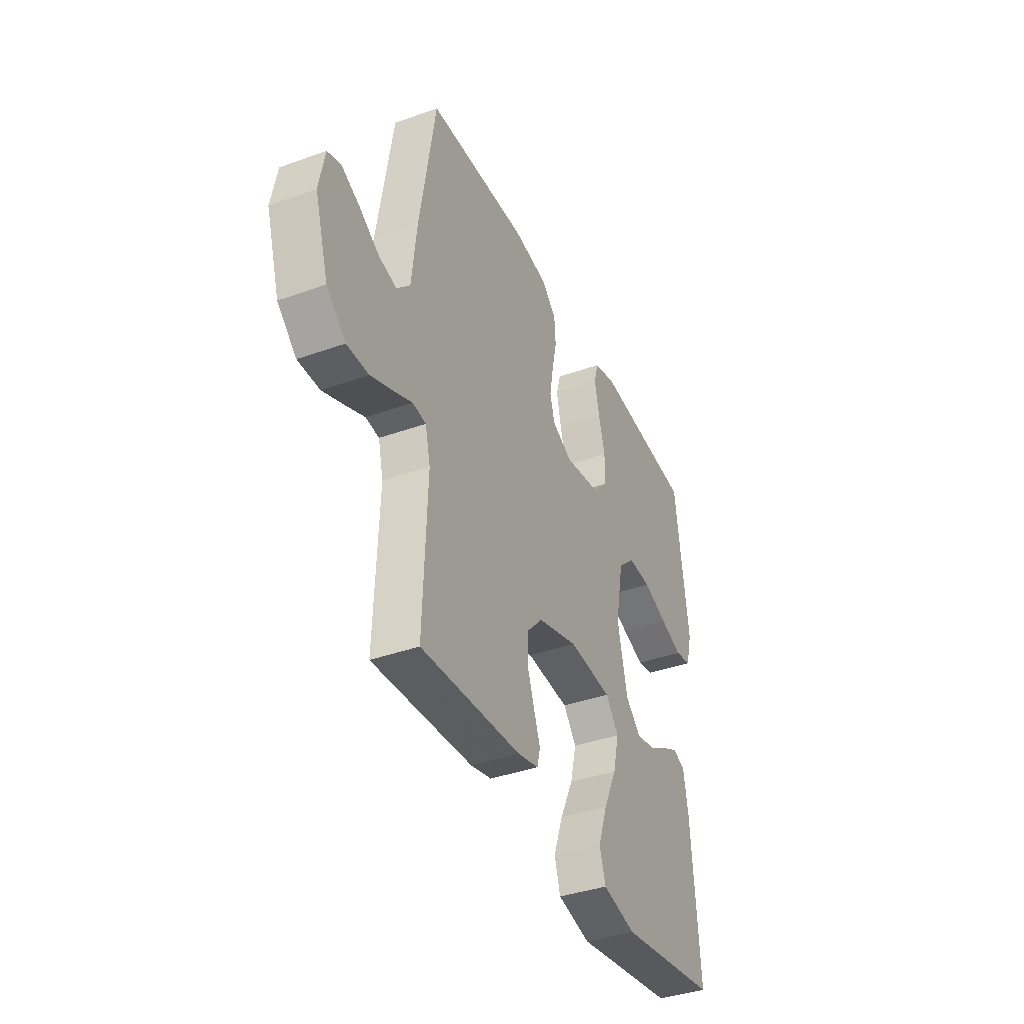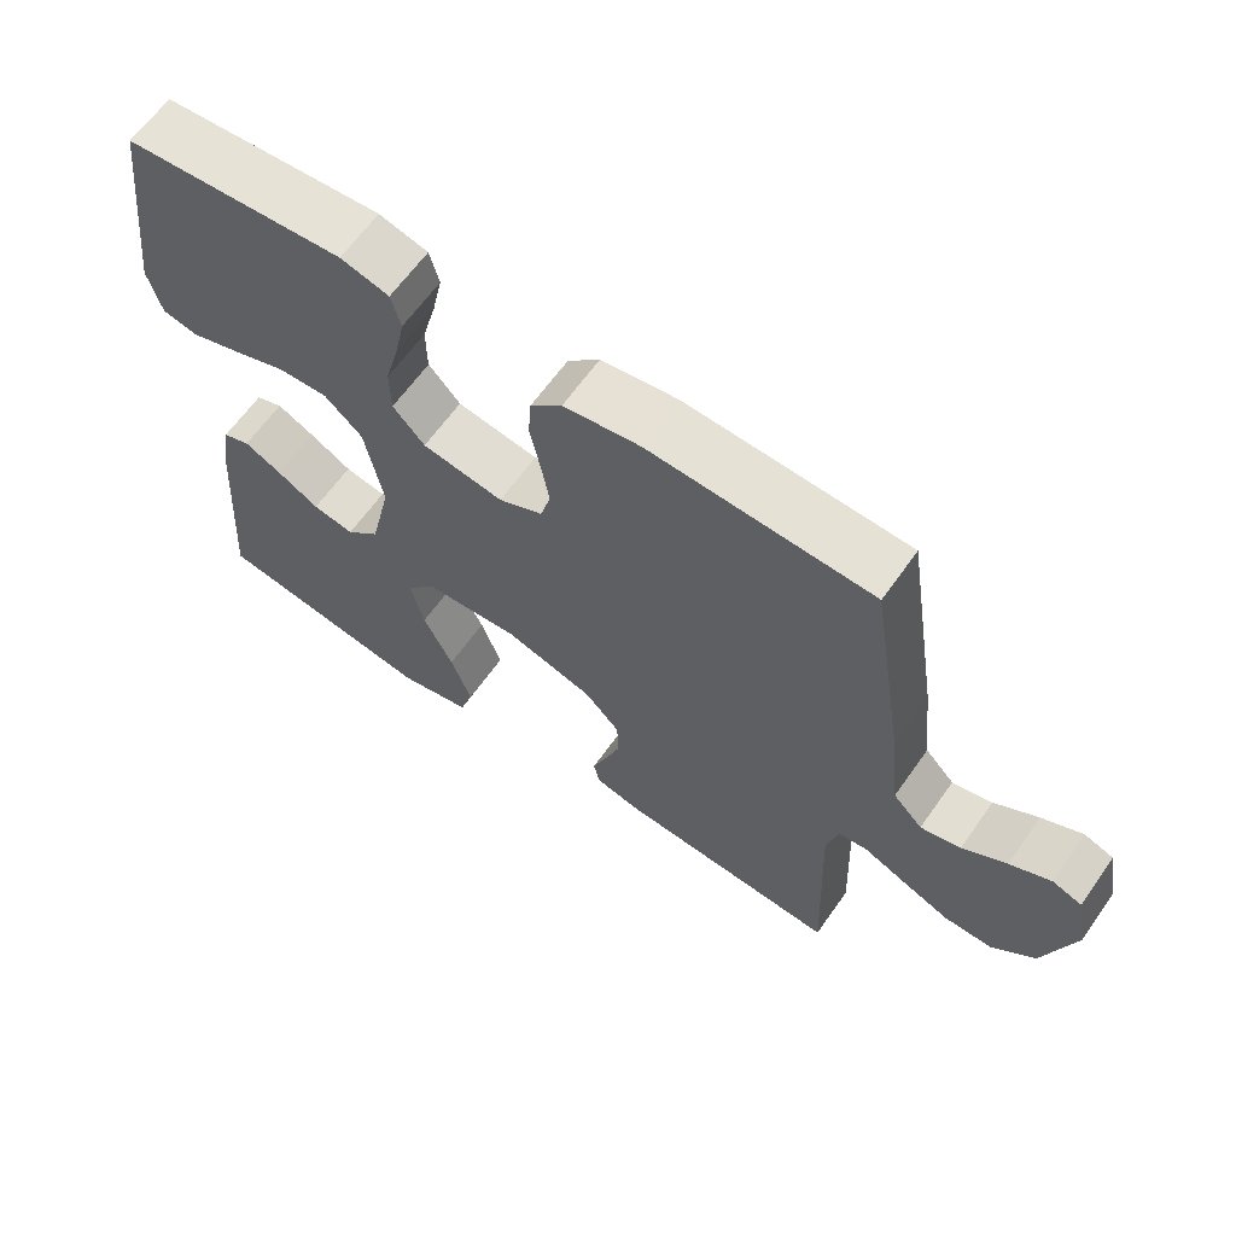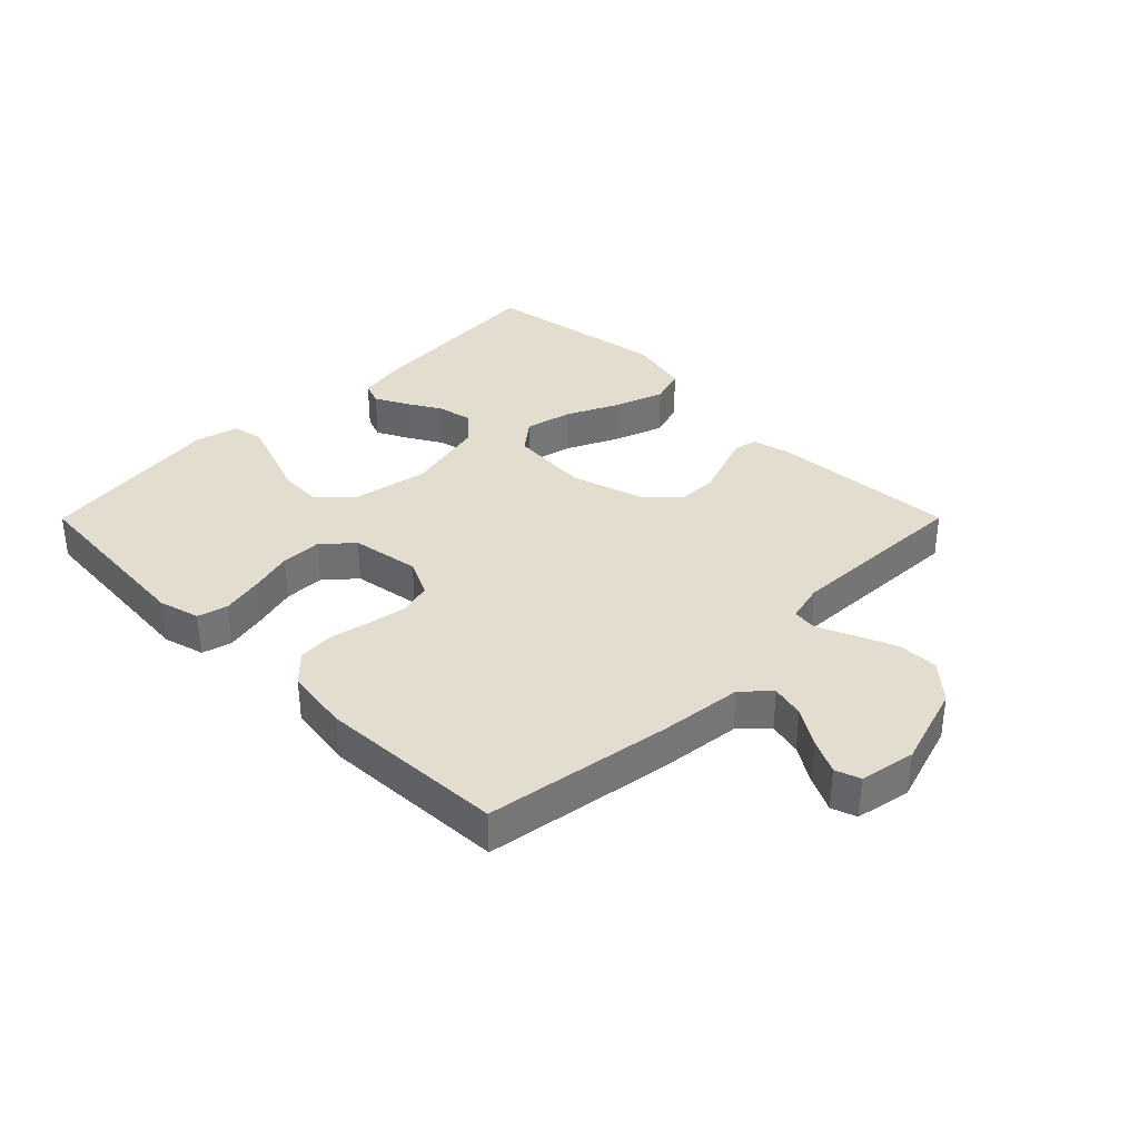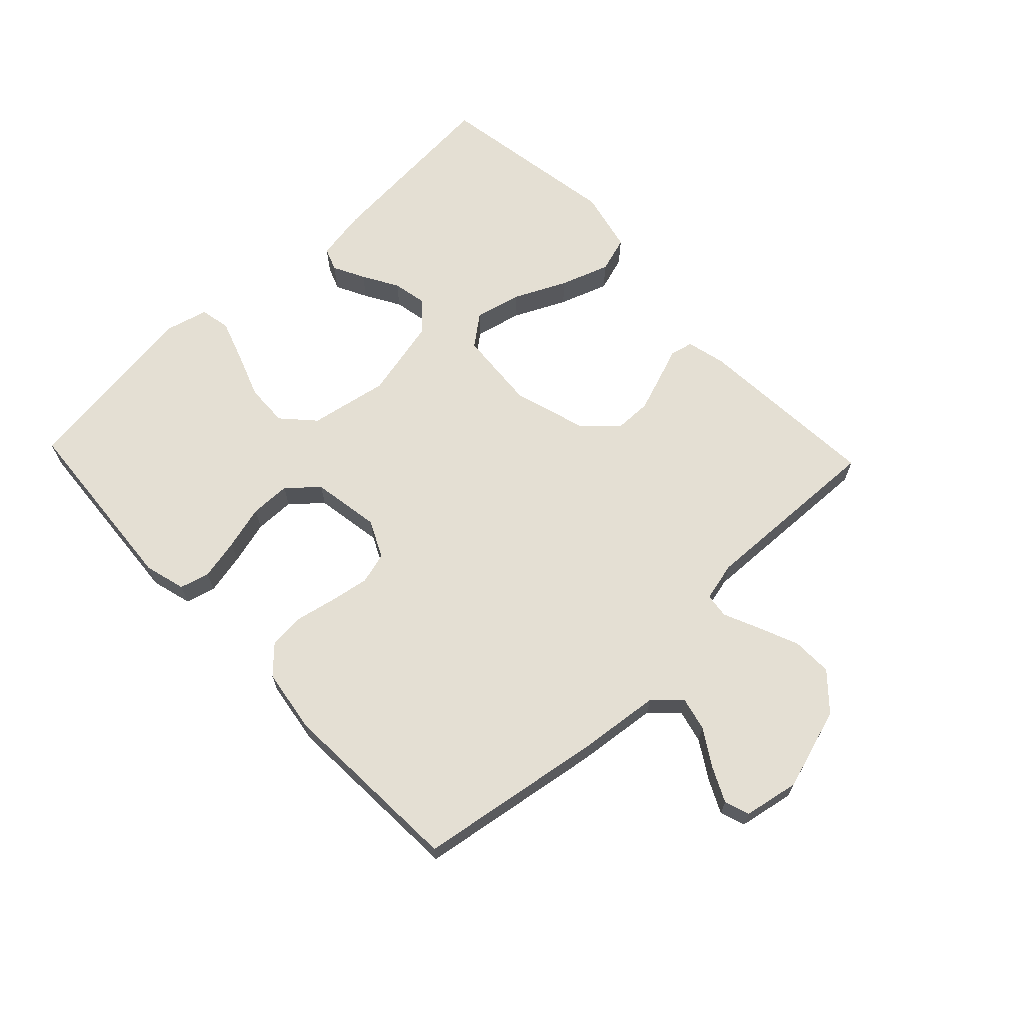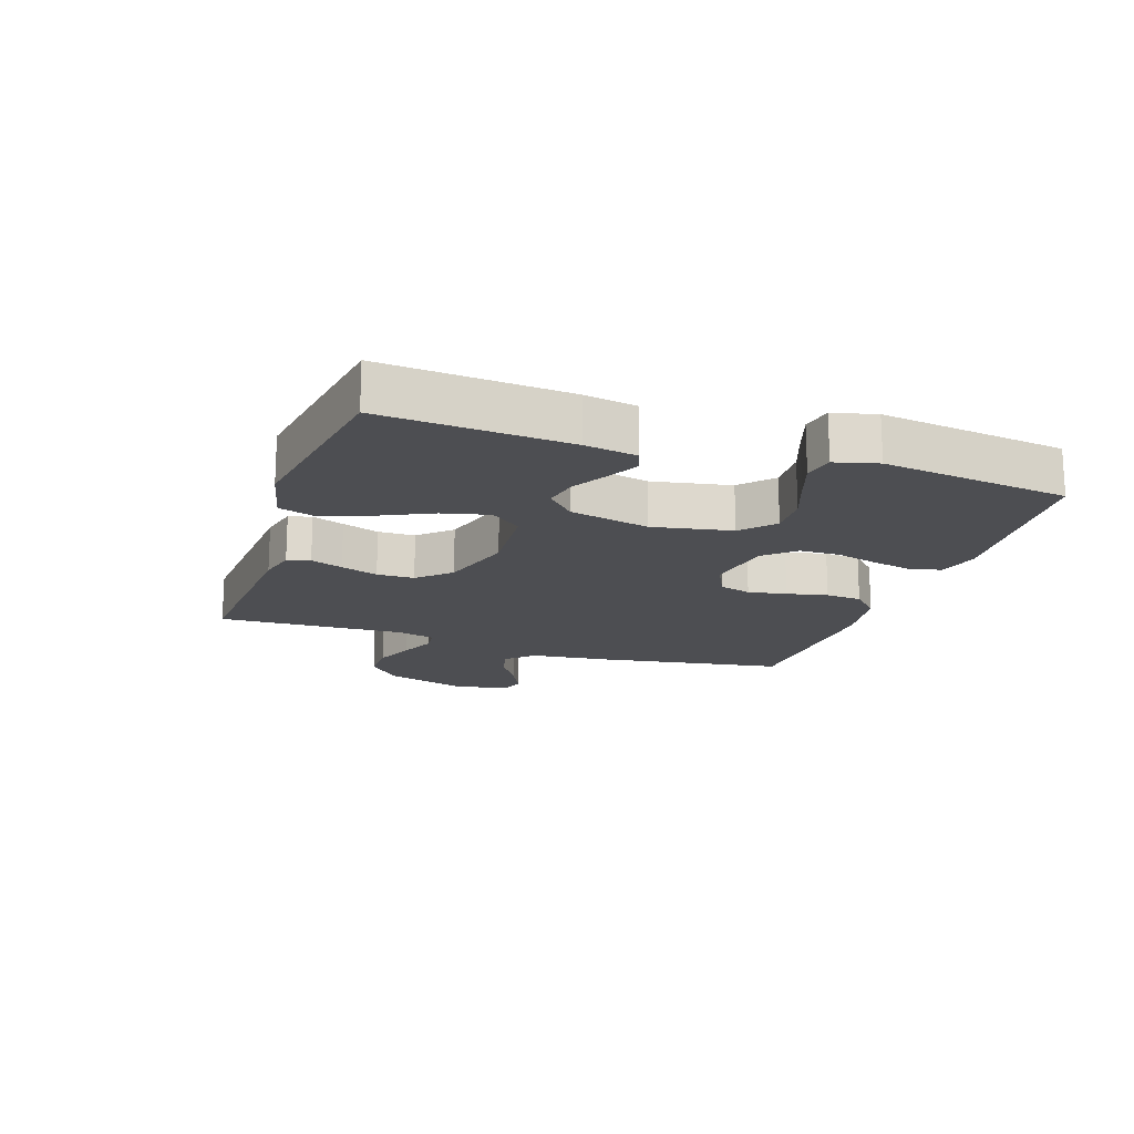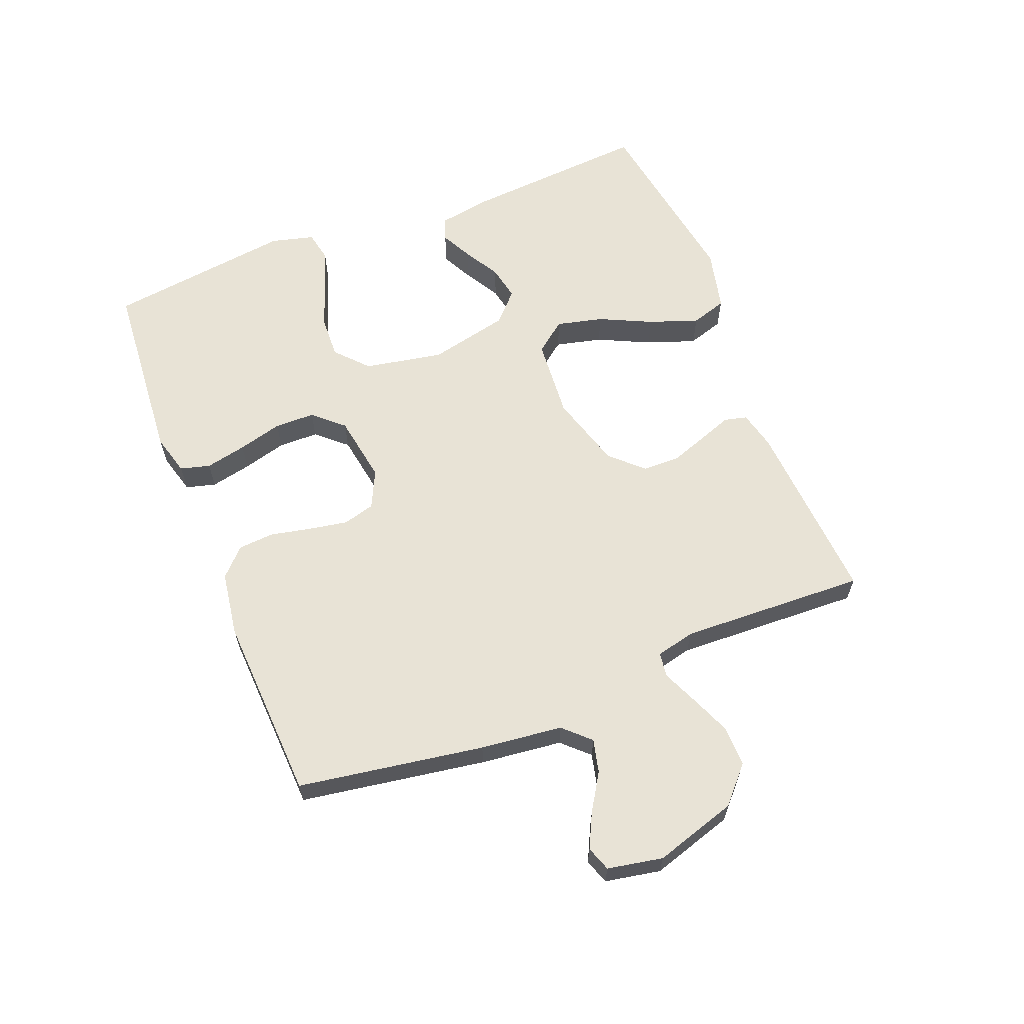
<metadata>
{"format":"obj","ext":"obj","renderer":"f3d","projection":"perspective","resolution":1024,"background":"white","views":[{"elev":-39.0,"azim":114.2,"up":"+Z"},{"elev":63.6,"azim":35.2,"up":"+Z"},{"elev":35.5,"azim":44.9,"up":"+Y"},{"elev":66.5,"azim":46.4,"up":"+Y"},{"elev":-17.1,"azim":-108.6,"up":"+Y"},{"elev":62.5,"azim":68.4,"up":"+Y"}]}
</metadata>
<code>
v -0.5 0.07 -0.5
v -0.478 0.07 -0.2
v -0.464 0.07 -0.117
v -0.427 0.07 -0.103
v -0.376 0.07 -0.129
v -0.319 0.07 -0.162
v -0.263 0.07 -0.173
v -0.217 0.07 -0.129
v -0.188 0.07 0
v -0.212 0.07 0.127
v -0.263 0.07 0.174
v -0.332 0.07 0.171
v -0.405 0.07 0.144
v -0.472 0.07 0.121
v -0.521 0.07 0.131
v -0.539 0.07 0.2
v -0.5 0.07 0.5
v -0.2 0.07 0.524
v -0.134 0.07 0.506
v -0.121 0.07 0.458
v -0.135 0.07 0.392
v -0.154 0.07 0.321
v -0.153 0.07 0.256
v -0.11 0.07 0.208
v 0 0.07 0.19
v 0.06 0.07 0.219
v 0.074 0.07 0.27
v 0.063 0.07 0.332
v 0.049 0.07 0.398
v 0.053 0.07 0.456
v 0.096 0.07 0.498
v 0.2 0.07 0.514
v 0.5 0.07 0.5
v 0.548 0.07 0.2
v 0.563 0.07 0.068
v 0.603 0.07 0.026
v 0.657 0.07 0.039
v 0.716 0.07 0.076
v 0.771 0.07 0.103
v 0.811 0.07 0.089
v 0.828 0.07 0
v 0.787 0.07 -0.133
v 0.73 0.07 -0.185
v 0.665 0.07 -0.184
v 0.6 0.07 -0.157
v 0.543 0.07 -0.132
v 0.503 0.07 -0.137
v 0.488 0.07 -0.2
v 0.5 0.07 -0.5
v 0.2 0.07 -0.48
v 0.138 0.07 -0.465
v 0.129 0.07 -0.428
v 0.148 0.07 -0.376
v 0.169 0.07 -0.316
v 0.168 0.07 -0.256
v 0.12 0.07 -0.205
v 0 0.07 -0.169
v -0.13 0.07 -0.179
v -0.169 0.07 -0.229
v -0.151 0.07 -0.304
v -0.111 0.07 -0.388
v -0.083 0.07 -0.467
v -0.101 0.07 -0.525
v -0.2 0.07 -0.548
v -0.5 0 -0.5
v -0.478 0 -0.2
v -0.464 0 -0.117
v -0.427 0 -0.103
v -0.376 0 -0.129
v -0.319 0 -0.162
v -0.263 0 -0.173
v -0.217 0 -0.129
v -0.188 0 0
v -0.212 0 0.127
v -0.263 0 0.174
v -0.332 0 0.171
v -0.405 0 0.144
v -0.472 0 0.121
v -0.521 0 0.131
v -0.539 0 0.2
v -0.5 0 0.5
v -0.2 0 0.524
v -0.134 0 0.506
v -0.121 0 0.458
v -0.135 0 0.392
v -0.154 0 0.321
v -0.153 0 0.256
v -0.11 0 0.208
v 0 0 0.19
v 0.06 0 0.219
v 0.074 0 0.27
v 0.063 0 0.332
v 0.049 0 0.398
v 0.053 0 0.456
v 0.096 0 0.498
v 0.2 0 0.514
v 0.5 0 0.5
v 0.548 0 0.2
v 0.563 0 0.068
v 0.603 0 0.026
v 0.657 0 0.039
v 0.716 0 0.076
v 0.771 0 0.103
v 0.811 0 0.089
v 0.828 0 0
v 0.787 0 -0.133
v 0.73 0 -0.185
v 0.665 0 -0.184
v 0.6 0 -0.157
v 0.543 0 -0.132
v 0.503 0 -0.137
v 0.488 0 -0.2
v 0.5 0 -0.5
v 0.2 0 -0.48
v 0.138 0 -0.465
v 0.129 0 -0.428
v 0.148 0 -0.376
v 0.169 0 -0.316
v 0.168 0 -0.256
v 0.12 0 -0.205
v 0 0 -0.169
v -0.13 0 -0.179
v -0.169 0 -0.229
v -0.151 0 -0.304
v -0.111 0 -0.388
v -0.083 0 -0.467
v -0.101 0 -0.525
v -0.2 0 -0.548
f 4 5 6
f 3 4 6
f 2 3 6
f 1 2 6
f 64 1 6
f 63 64 6
f 62 63 6
f 61 62 6
f 60 61 6
f 59 60 6 7
f 58 59 7 8
f 57 58 8 9
f 56 57 9 10
f 51 52 53
f 50 51 53
f 49 50 53
f 48 49 53
f 47 48 53 54
f 44 45 46
f 43 44 46
f 42 43 46
f 41 42 46
f 40 41 46
f 39 40 46
f 38 39 46
f 37 38 46
f 36 37 46 47
f 47 54 55
f 36 47 55
f 35 36 55
f 33 34 35
f 32 33 35
f 31 32 35
f 30 31 35
f 29 30 35
f 28 29 35
f 20 21 22
f 19 20 22
f 18 19 22
f 17 18 22
f 16 17 22
f 15 16 22
f 14 15 22
f 13 14 22
f 12 13 22
f 11 12 22 23
f 10 11 23 24
f 35 55 56
f 10 24 25
f 56 10 25
f 35 56 25
f 27 28 35
f 26 27 35
f 25 26 35
f 70 69 68
f 70 68 67
f 70 67 66
f 70 66 65
f 70 65 128
f 70 128 127
f 70 127 126
f 70 126 125
f 70 125 124
f 71 70 124 123
f 72 71 123 122
f 73 72 122 121
f 74 73 121 120
f 117 116 115
f 117 115 114
f 117 114 113
f 117 113 112
f 118 117 112 111
f 110 109 108
f 110 108 107
f 110 107 106
f 110 106 105
f 110 105 104
f 110 104 103
f 110 103 102
f 110 102 101
f 111 110 101 100
f 119 118 111
f 119 111 100
f 119 100 99
f 99 98 97
f 99 97 96
f 99 96 95
f 99 95 94
f 99 94 93
f 99 93 92
f 86 85 84
f 86 84 83
f 86 83 82
f 86 82 81
f 86 81 80
f 86 80 79
f 86 79 78
f 86 78 77
f 86 77 76
f 87 86 76 75
f 88 87 75 74
f 120 119 99
f 89 88 74
f 89 74 120
f 89 120 99
f 99 92 91
f 99 91 90
f 99 90 89
f 1 65 66 2
f 2 66 67 3
f 3 67 68 4
f 4 68 69 5
f 5 69 70 6
f 6 70 71 7
f 7 71 72 8
f 8 72 73 9
f 9 73 74 10
f 10 74 75 11
f 11 75 76 12
f 12 76 77 13
f 13 77 78 14
f 14 78 79 15
f 15 79 80 16
f 16 80 81 17
f 17 81 82 18
f 18 82 83 19
f 19 83 84 20
f 20 84 85 21
f 21 85 86 22
f 22 86 87 23
f 23 87 88 24
f 24 88 89 25
f 25 89 90 26
f 26 90 91 27
f 27 91 92 28
f 28 92 93 29
f 29 93 94 30
f 30 94 95 31
f 31 95 96 32
f 32 96 97 33
f 33 97 98 34
f 34 98 99 35
f 35 99 100 36
f 36 100 101 37
f 37 101 102 38
f 38 102 103 39
f 39 103 104 40
f 40 104 105 41
f 41 105 106 42
f 42 106 107 43
f 43 107 108 44
f 44 108 109 45
f 45 109 110 46
f 46 110 111 47
f 47 111 112 48
f 48 112 113 49
f 49 113 114 50
f 50 114 115 51
f 51 115 116 52
f 52 116 117 53
f 53 117 118 54
f 54 118 119 55
f 55 119 120 56
f 56 120 121 57
f 57 121 122 58
f 58 122 123 59
f 59 123 124 60
f 60 124 125 61
f 61 125 126 62
f 62 126 127 63
f 63 127 128 64
f 64 128 65 1

</code>
